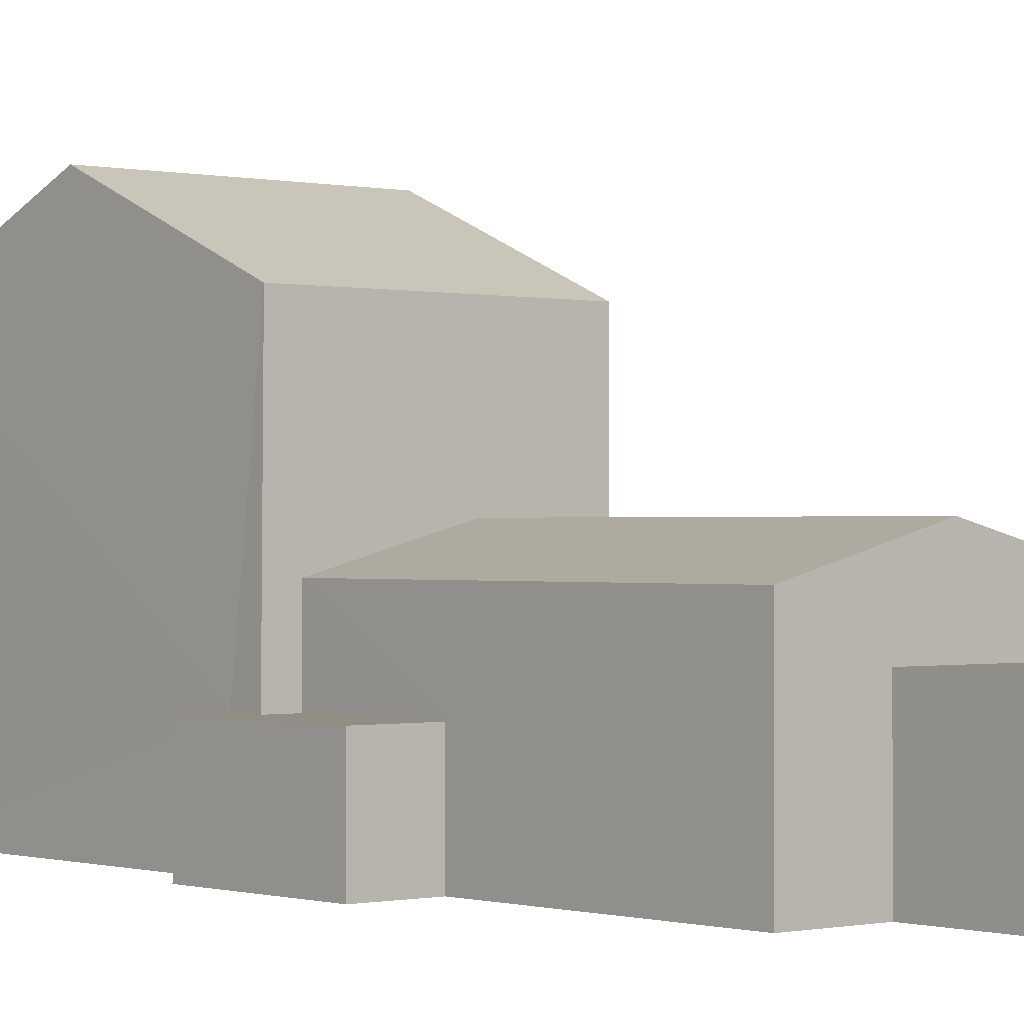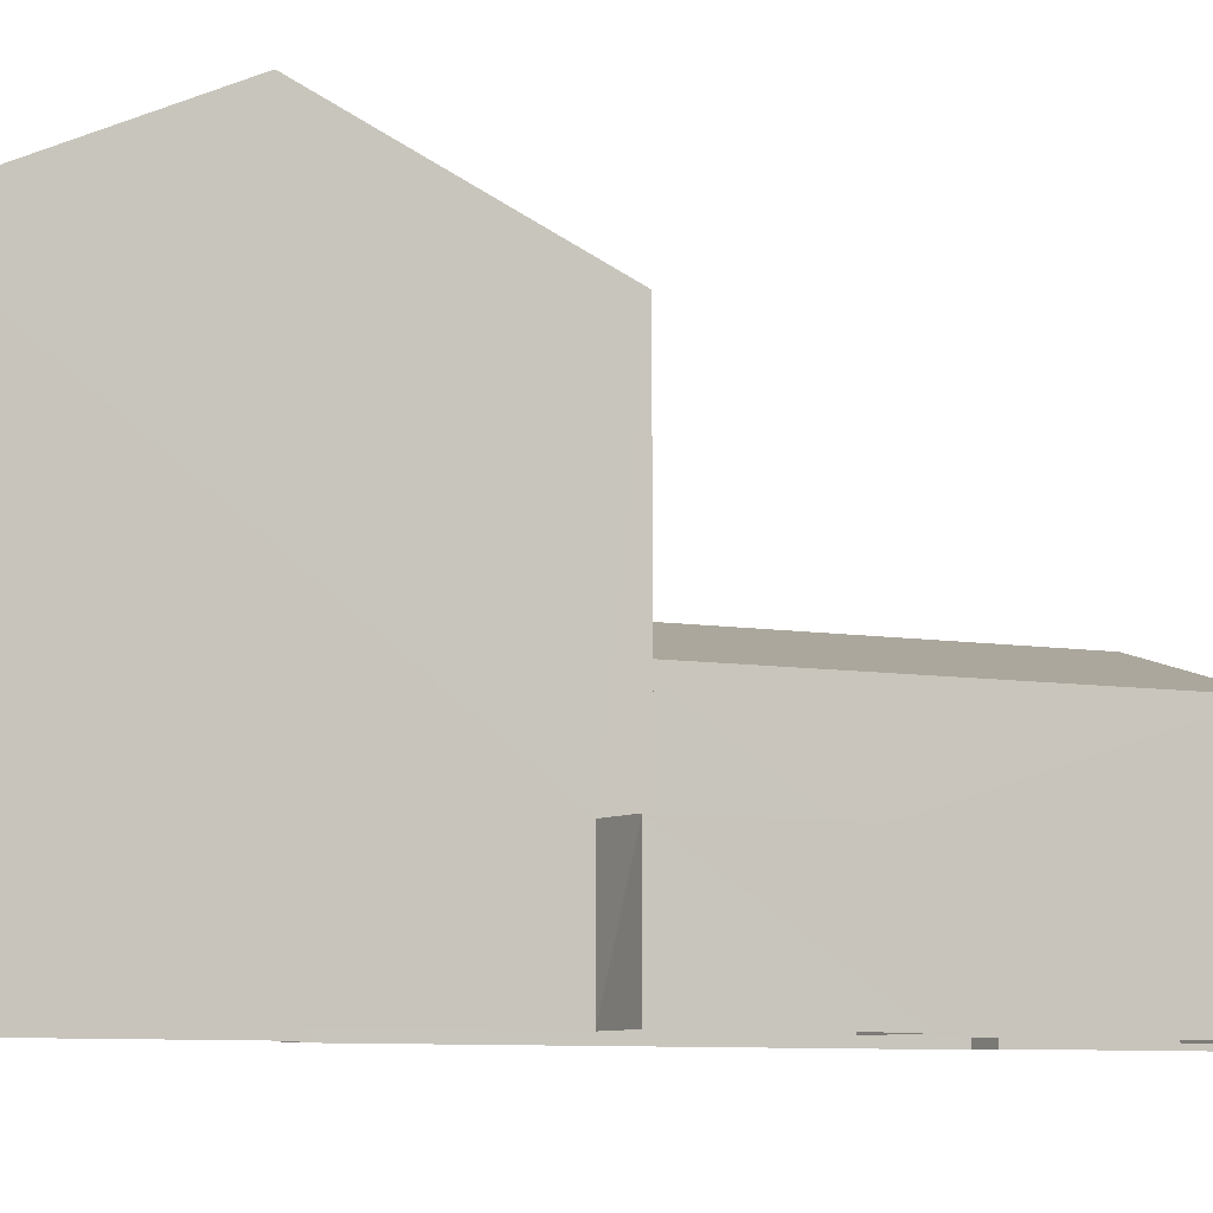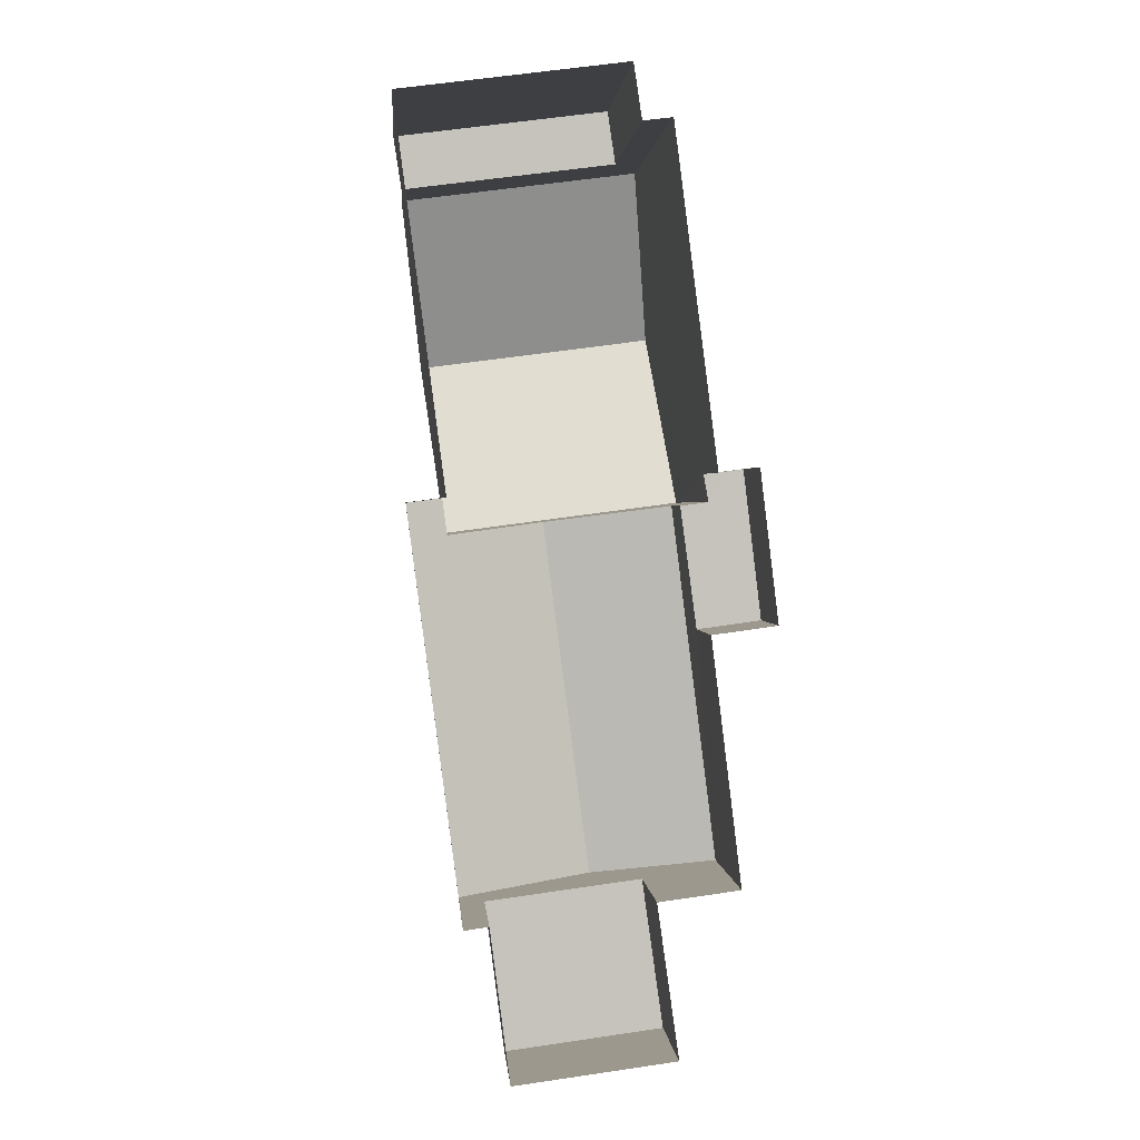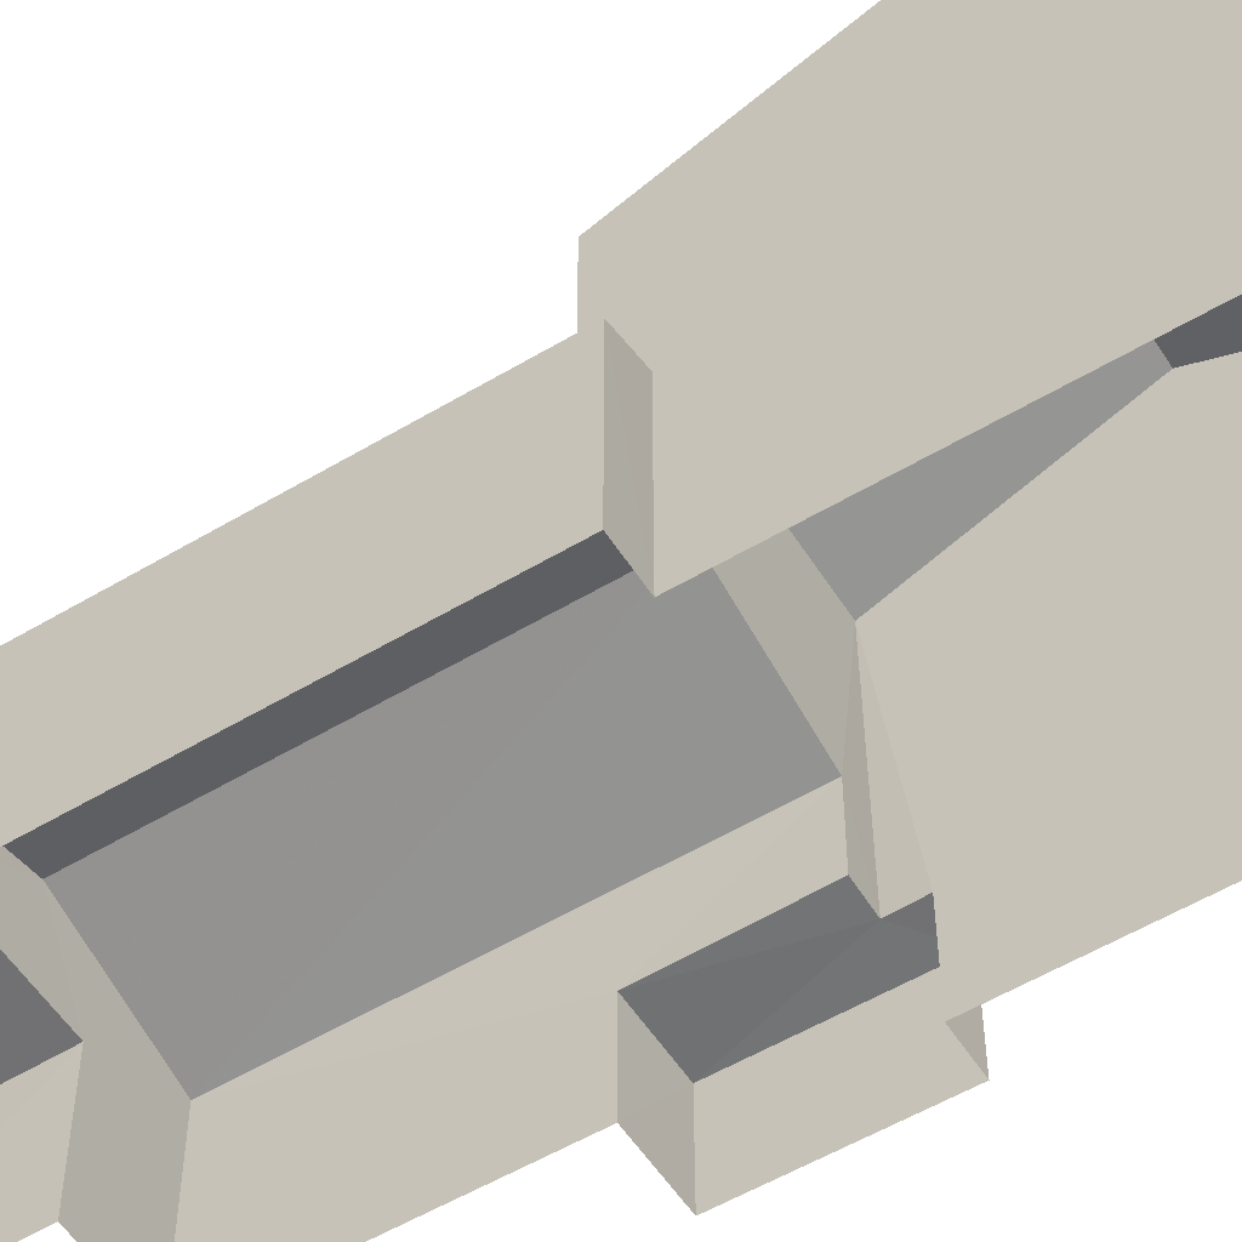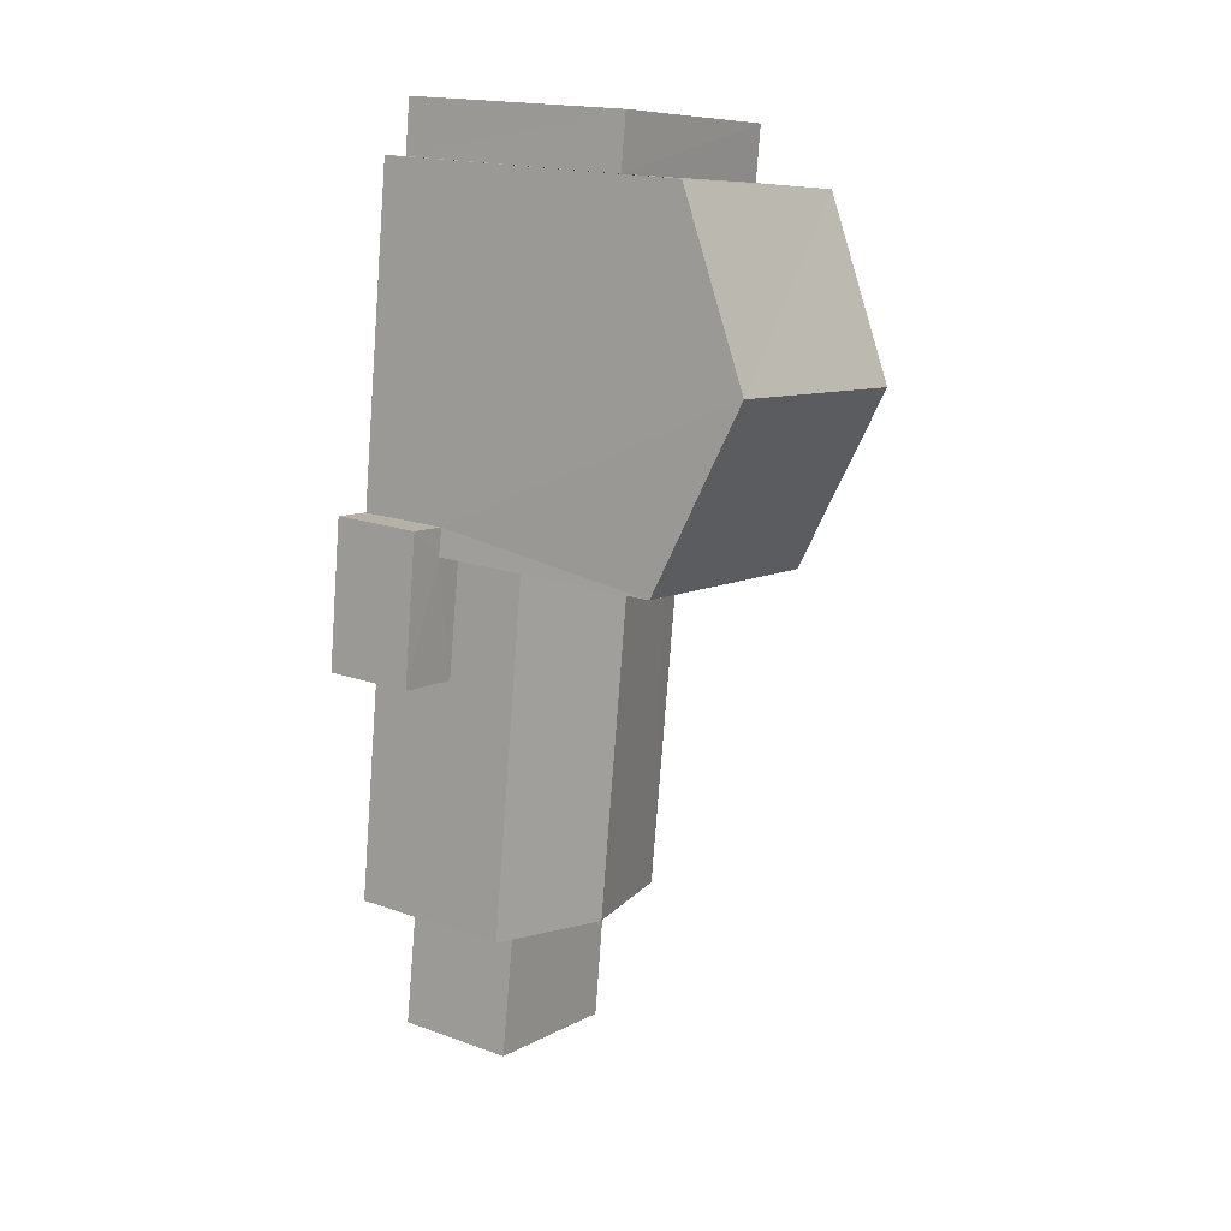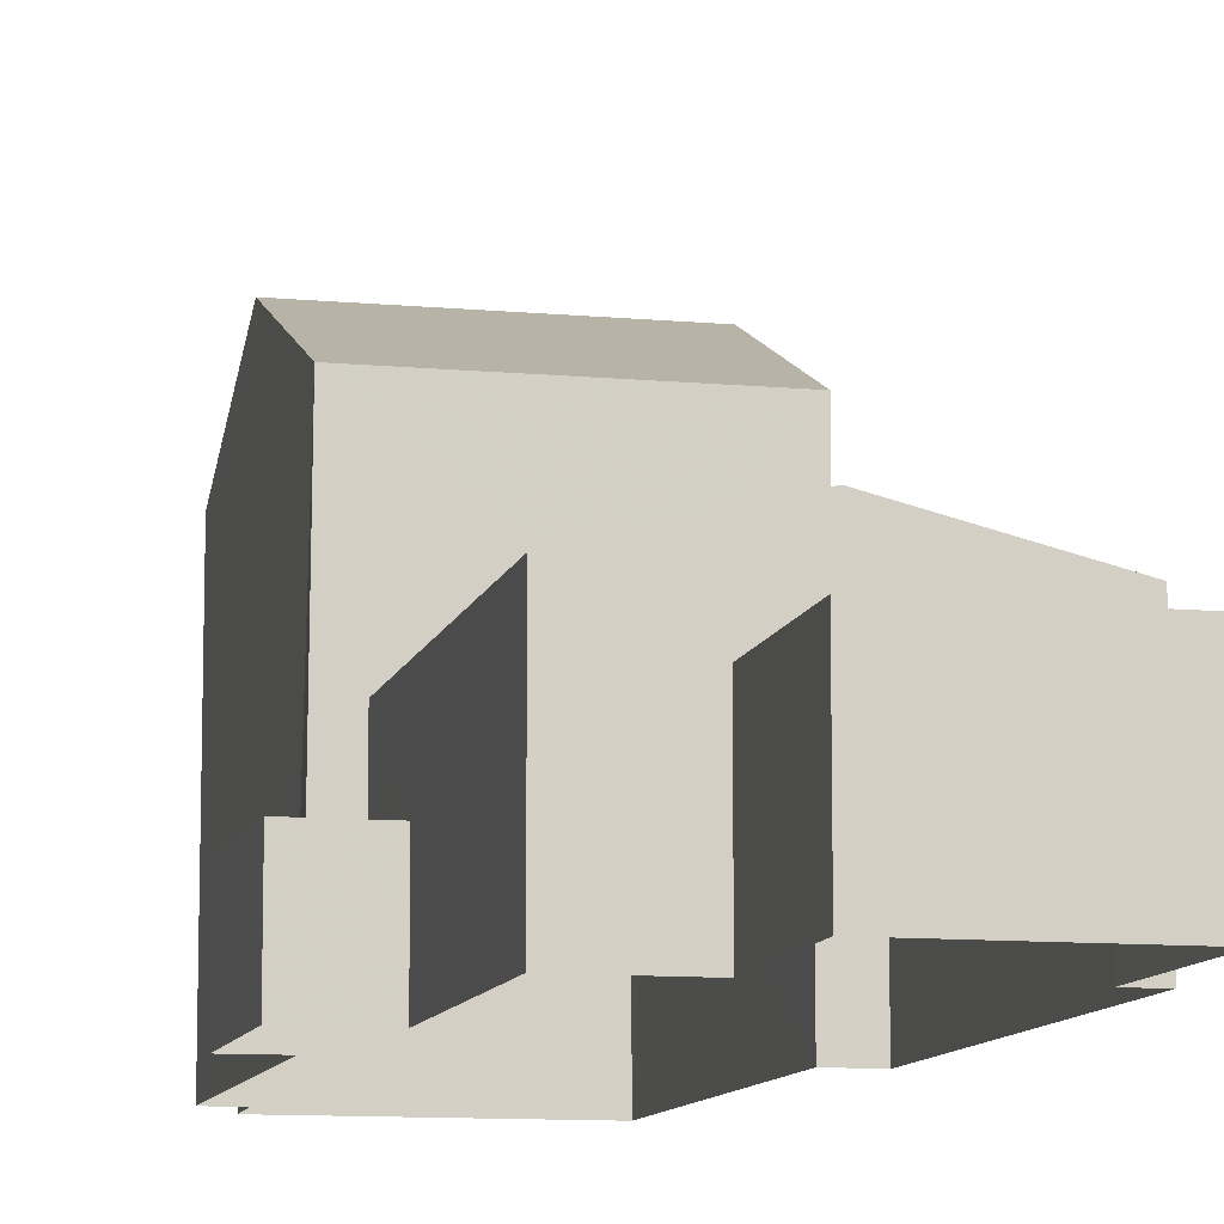
<metadata>
{"format":"obj","ext":"obj","renderer":"f3d","projection":"perspective","resolution":1024,"background":"white","views":[{"elev":-0.3,"azim":-48.5,"up":"+Z"},{"elev":-6.6,"azim":-127.0,"up":"+Z"},{"elev":1.8,"azim":175.5,"up":"+Y"},{"elev":-55.5,"azim":114.6,"up":"+Z"},{"elev":17.7,"azim":-54.9,"up":"+Y"},{"elev":-10.4,"azim":-20.5,"up":"+Z"}]}
</metadata>
<code>
v -3.167e+05 4.03e+04 3.246
v -3.167e+05 4.03e+04 3.247
v -3.167e+05 4.031e+04 3.248
v -3.167e+05 4.031e+04 3.249
v -3.167e+05 4.032e+04 3.253
v -3.167e+05 4.032e+04 3.251
v -3.167e+05 4.032e+04 3.254
v -3.167e+05 4.03e+04 3.246
v -3.167e+05 4.03e+04 3.248
v -3.167e+05 4.032e+04 3.254
v -3.167e+05 4.031e+04 3.252
v -3.167e+05 4.03e+04 3.25
v -3.167e+05 4.031e+04 3.251
v -3.167e+05 4.03e+04 3.249
v -3.167e+05 4.031e+04 3.253
v -3.167e+05 4.031e+04 3.252
v -3.167e+05 4.031e+04 7.461
v -3.167e+05 4.03e+04 6.756
v -3.167e+05 4.03e+04 7.459
v -3.167e+05 4.031e+04 6.758
v -3.167e+05 4.031e+04 11.8
v -3.167e+05 4.031e+04 10.16
v -3.167e+05 4.031e+04 11.8
v -3.167e+05 4.031e+04 10.16
v -3.167e+05 4.03e+04 5.888
v -3.167e+05 4.03e+04 5.889
v -3.167e+05 4.03e+04 5.887
v -3.167e+05 4.03e+04 5.89
v -3.167e+05 4.032e+04 8.42
v -3.167e+05 4.032e+04 8.417
v -3.167e+05 4.032e+04 8.42
v -3.167e+05 4.032e+04 8.417
v -3.167e+05 4.031e+04 5.188
v -3.167e+05 4.031e+04 5.189
v -3.167e+05 4.031e+04 5.188
v -3.167e+05 4.031e+04 5.188
v -3.167e+05 4.031e+04 5.187
v -3.167e+05 4.031e+04 5.188
v -3.167e+05 4.031e+04 6.755
v -3.167e+05 4.031e+04 6.951
v -3.167e+05 4.03e+04 6.753
v -3.167e+05 4.031e+04 6.951
v -3.167e+05 4.032e+04 10.16
v -3.167e+05 4.032e+04 10.16
f 1 2 3
f 3 2 4
f 5 6 4
f 7 6 5
f 2 8 9
f 10 5 11
f 12 13 14
f 14 2 9
f 15 11 16
f 16 11 13
f 4 2 13
f 5 4 11
f 13 2 14
f 11 4 13
f 17 18 19
f 17 20 18
f 21 22 23
f 21 24 22
f 25 26 27
f 25 28 26
f 29 30 31
f 29 32 30
f 33 34 35
f 34 36 35
f 35 37 38
f 35 36 37
f 39 40 41
f 41 40 19
f 39 42 40
f 19 40 17
f 43 44 21
f 23 43 21
f 13 36 16
f 13 37 36
f 28 12 14
f 2 1 25
f 28 25 19
f 18 12 28
f 25 1 41
f 18 28 19
f 19 25 41
f 22 17 40
f 38 20 35
f 24 17 22
f 20 17 24
f 20 24 35
f 28 9 26
f 28 14 9
f 5 31 7
f 5 29 31
f 39 1 3
f 39 41 1
f 34 15 16
f 36 34 16
f 25 27 8
f 2 25 8
f 13 12 37
f 12 18 37
f 37 20 38
f 37 18 20
f 4 39 3
f 4 42 39
f 10 11 33
f 10 33 44
f 44 33 21
f 33 35 24
f 33 24 21
f 42 22 40
f 23 22 42
f 43 23 32
f 42 4 32
f 32 4 6
f 32 6 30
f 23 42 32
f 11 15 34
f 33 11 34
f 26 9 8
f 27 26 8
f 5 10 29
f 10 44 29
f 29 43 32
f 29 44 43
f 31 6 7
f 31 30 6

</code>
